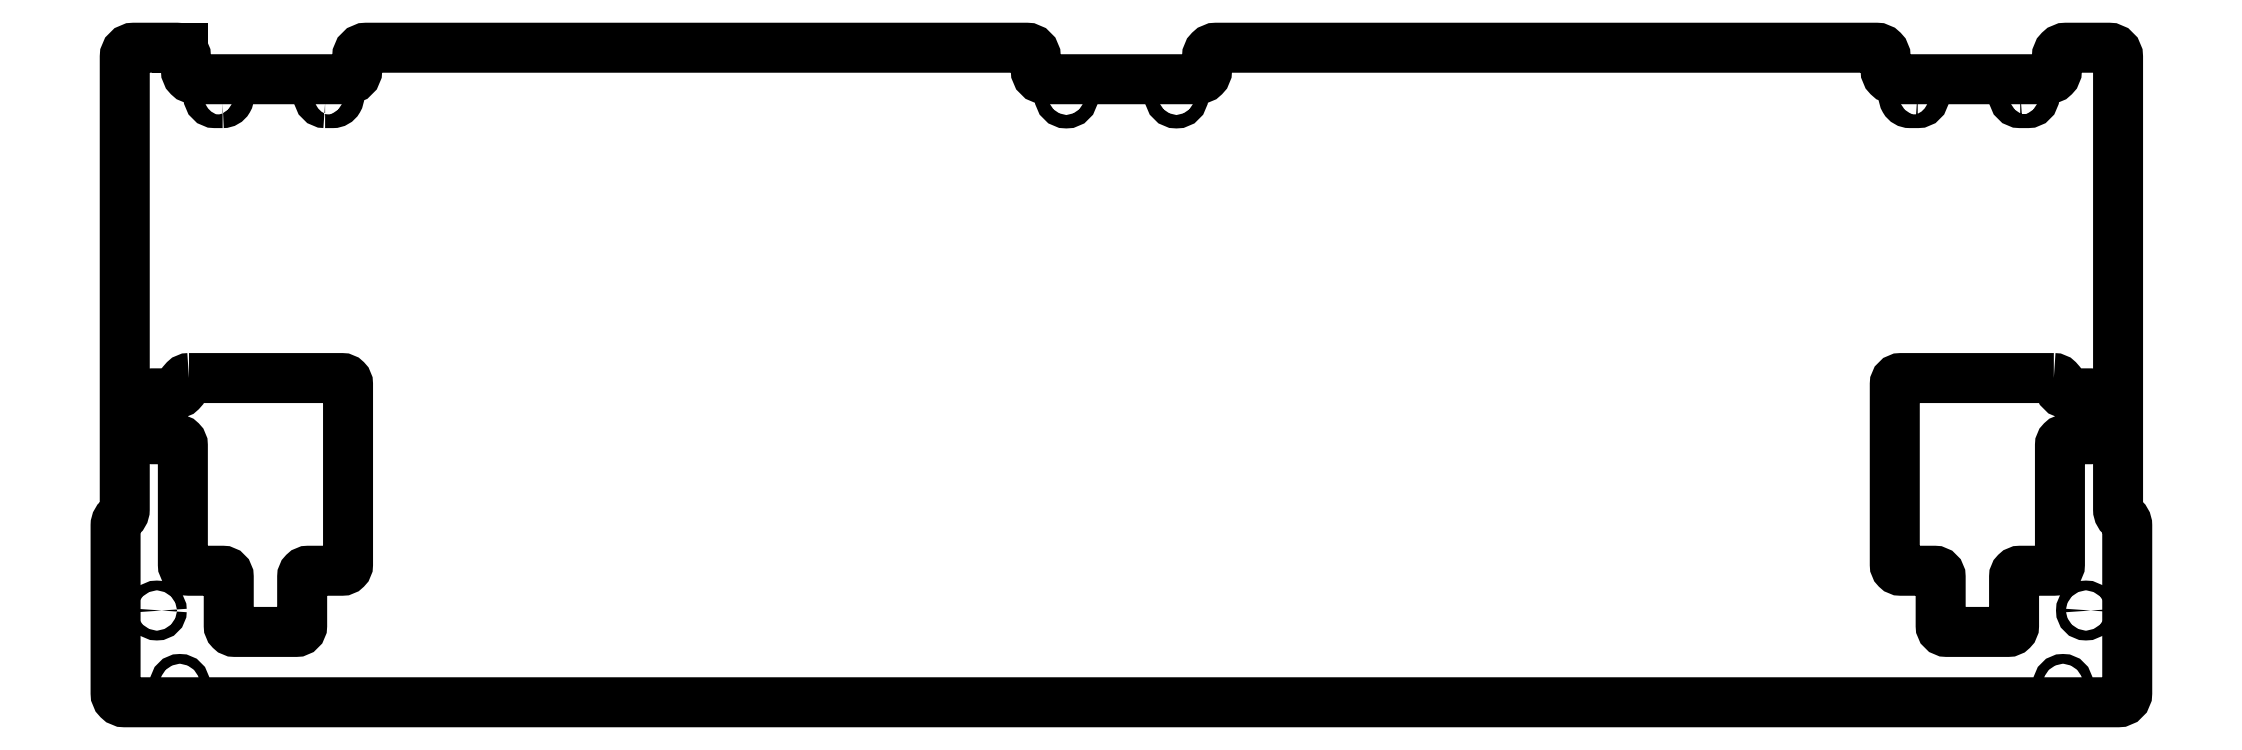
<metadata>
{"format":"dxf","ext":"dxf","renderer":"ezdxf+matplotlib","layout":"modelspace","background":"white","min_lineweight":24,"dpi":150}
</metadata>
<code>
0
SECTION
2
ENTITIES
0
LWPOLYLINE
8
0
90
38
70
1
43
0
10
-327.3
20
15.9
42
0.2679
10
-328.8
20
13.3
10
-328.8
20
-41.5
42
0.4142
10
-325.8
20
-44.5
10
325.8
20
-44.5
42
0.4142
10
328.8
20
-41.5
10
328.8
20
13.3
42
0.2679
10
327.3
20
15.9
42
-0.2679
10
325.8
20
18.5
10
325.8
20
166.5
42
0.4142
10
322.8
20
169.5
10
308.8
20
169.5
42
0.4142
10
305.8
20
166.5
10
305.8
20
162.2
42
-0.4142
10
302.8
20
159.2
10
252.8
20
159.2
42
-0.4142
10
249.8
20
162.2
10
249.8
20
166.5
42
0.4142
10
246.8
20
169.5
10
31
20
169.5
42
0.4142
10
28
20
166.5
10
28
20
162.2
42
-0.4142
10
25
20
159.2
10
-25
20
159.2
42
-0.4142
10
-28
20
162.2
10
-28
20
166.5
42
0.4142
10
-31
20
169.5
10
-246.8
20
169.5
42
0.4142
10
-249.8
20
166.5
10
-249.8
20
162.2
42
-0.4142
10
-252.8
20
159.2
10
-302.8
20
159.2
42
-0.4142
10
-305.8
20
162.2
10
-305.8
20
166.5
42
0.4142
10
-308.8
20
169.5
10
-322.8
20
169.5
42
0.4142
10
-325.8
20
166.5
10
-325.8
20
18.5
42
-0.2679
0
CIRCLE
8
0
10
-315.3
20
-14.5
30
0
40
1.6
210
0
220
0
230
1
0
CIRCLE
8
0
10
307.8
20
-38.5
30
0
40
1.6
210
0
220
0
230
1
0
CIRCLE
8
0
10
-18
20
153.5
30
0
40
2.2
210
-8.781e-64
220
3.076e-10
230
1
0
CIRCLE
8
0
10
-307.8
20
-38.5
30
0
40
1.6
210
0
220
0
230
1
0
CIRCLE
8
0
10
315.3
20
-14.5
30
0
40
1.6
210
0
220
0
230
1
0
CIRCLE
8
0
10
18
20
153.5
30
1.654e-23
40
2.2
210
-8.781e-64
220
3.076e-10
230
1
0
LWPOLYLINE
8
0
90
4
70
1
43
0
10
260.3
20
155.6
42
-1
10
260.3
20
151.4
10
257.8
20
151.4
42
-1
10
257.8
20
155.6
0
LWPOLYLINE
8
0
90
4
70
1
43
0
10
-293.8
20
151.4
42
1
10
-293.8
20
155.6
10
-296.3
20
155.6
42
1
10
-296.3
20
151.4
0
LWPOLYLINE
8
0
90
4
70
1
43
0
10
293.8
20
155.6
10
296.3
20
155.6
42
-1
10
296.3
20
151.4
10
293.8
20
151.4
42
-1
0
LWPOLYLINE
8
0
90
4
70
1
43
0
10
-260.3
20
151.4
10
-257.8
20
151.4
42
1
10
-257.8
20
155.6
10
-260.3
20
155.6
42
1
0
LINE
8
0
10
-308.8
20
169.5
30
0
11
-306.8
21
169.5
31
0
0
LWPOLYLINE
8
0
90
24
70
1
43
0
10
-304.8
20
61.5
10
-254.8
20
61.5
42
-0.4142
10
-252.8
20
59.5
10
-252.8
20
0.5
42
-0.4142
10
-254.8
20
-1.5
10
-265.8
20
-1.5
42
0.4142
10
-267.8
20
-3.5
10
-267.8
20
-19.5
42
-0.4142
10
-269.8
20
-21.5
10
-289.8
20
-21.5
42
-0.4142
10
-291.8
20
-19.5
10
-291.8
20
-3.5
42
0.4142
10
-293.8
20
-1.5
10
-304.8
20
-1.5
42
-0.4142
10
-306.8
20
0.5
10
-306.8
20
39.5
42
0.4142
10
-308.8
20
41.5
10
-316.8
20
41.5
42
-0.4142
10
-318.8
20
43.5
10
-318.8
20
54.5
42
-0.4142
10
-316.8
20
56.5
10
-308.8
20
56.5
42
0.4142
10
-306.8
20
58.5
10
-306.8
20
59.5
42
-0.4142
0
LWPOLYLINE
8
0
90
24
70
1
43
0
10
304.8
20
61.5
10
254.8
20
61.5
42
0.4142
10
252.8
20
59.5
10
252.8
20
0.5
42
0.4142
10
254.8
20
-1.5
10
265.8
20
-1.5
42
-0.4142
10
267.8
20
-3.5
10
267.8
20
-19.5
42
0.4142
10
269.8
20
-21.5
10
289.8
20
-21.5
42
0.4142
10
291.8
20
-19.5
10
291.8
20
-3.5
42
-0.4142
10
293.8
20
-1.5
10
304.8
20
-1.5
42
0.4142
10
306.8
20
0.5
10
306.8
20
39.5
42
-0.4142
10
308.8
20
41.5
10
316.8
20
41.5
42
0.4142
10
318.8
20
43.5
10
318.8
20
54.5
42
0.4142
10
316.8
20
56.5
10
308.8
20
56.5
42
-0.4142
10
306.8
20
58.5
10
306.8
20
59.5
42
0.4142
0
ENDSEC
0
EOF

</code>
